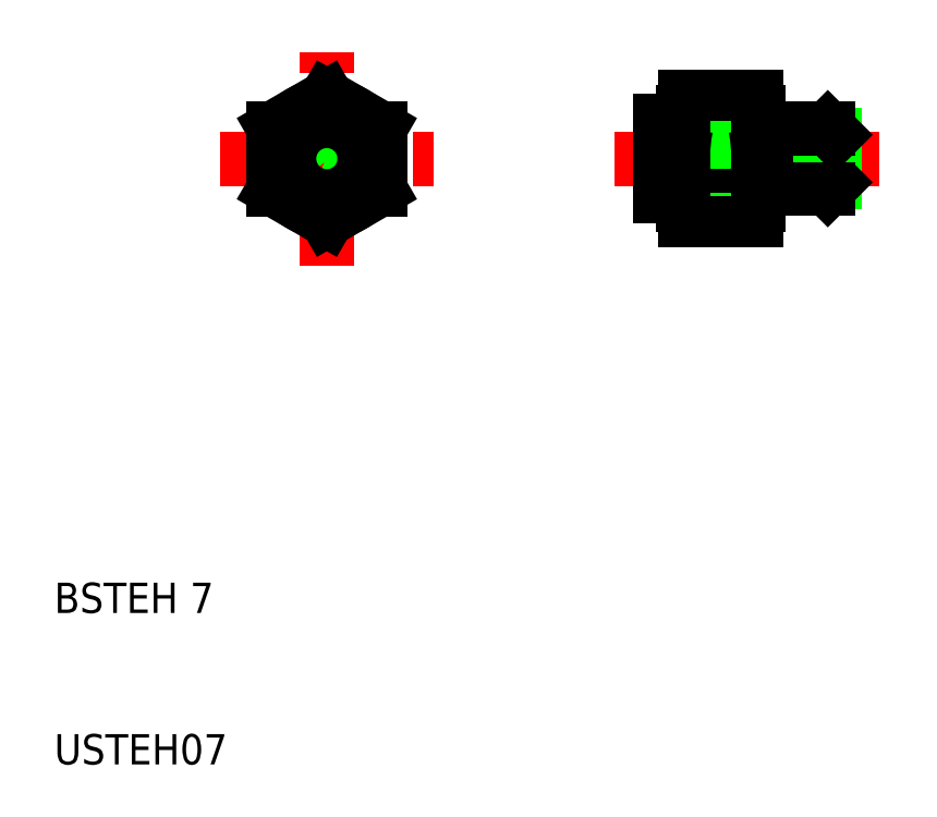
<metadata>
{"format":"dxf","ext":"dxf","renderer":"ezdxf+matplotlib","layout":"modelspace","background":"white","min_lineweight":24,"dpi":150}
</metadata>
<code>
0
SECTION
2
ENTITIES
0
LINE
8
CENTER
10
28
20
42.96
30
0
11
28
21
57.04
31
0
0
TEXT
8
0
10
10
20
10
30
0
40
2
1
USTEH07
0
TEXT
8
0
10
10
20
20
30
0
40
2
1
BSTEH 7
0
LINE
8
CENTER
10
20.96
20
50
30
0
11
35.04
21
50
31
0
0
CIRCLE
8
0
10
28
20
50
30
0
40
2
0
CIRCLE
8
0
10
28
20
50
30
0
40
1.571
0
LINE
8
0
10
31.5
20
52.02
30
0
11
28
21
54.04
31
0
0
LINE
8
0
10
28
20
45.96
30
0
11
31.5
21
47.98
31
0
0
CIRCLE
8
0
10
28
20
50
30
0
40
2.5
0
CIRCLE
8
0
10
28
20
50
30
0
40
3.5
0
LINE
8
0
10
24.5
20
52.02
30
0
11
24.5
21
47.98
31
0
0
LINE
8
0
10
24.5
20
47.98
30
0
11
28
21
45.96
31
0
0
LINE
8
0
10
28
20
54.04
30
0
11
24.5
21
52.02
31
0
0
LINE
8
0
10
31.5
20
47.98
30
0
11
31.5
21
52.02
31
0
0
LINE
8
CENTER
10
47
20
50
30
0
11
64.5
21
50
31
0
0
LINE
8
0
10
51.7
20
52.02
30
0
11
56.3
21
52.02
31
0
0
LINE
8
0
10
51.7
20
54.04
30
0
11
56.3
21
54.04
31
0
0
LINE
8
0
10
51.7
20
45.96
30
0
11
56.3
21
45.96
31
0
0
LINE
8
0
10
51.7
20
47.98
30
0
11
56.3
21
47.98
31
0
0
LINE
8
0
10
53
20
52.5
30
0
11
53
21
47.5
31
0
0
LINE
8
0
10
50
20
52.5
30
0
11
50
21
47.5
31
0
0
LINE
8
0
10
51.5
20
52.5
30
0
11
51.5
21
47.5
31
0
0
ARC
8
0
10
62
20
50
30
0
40
10.5
50
168.9
51
191.1
0
LINE
8
0
10
51.5
20
47.5
30
0
11
50
21
47.5
31
0
0
LINE
8
0
10
51.5
20
47.5
30
0
11
53
21
47.5
31
0
0
LINE
8
0
10
51.5
20
47.5
30
0
11
51.5
21
46.97
31
0
0
ARC
8
0
10
54.2
20
46.97
30
0
40
2.699
50
180
51
202
0
ARC
8
0
10
54.2
20
46.97
30
0
40
2.699
50
158
51
180
0
LINE
8
0
10
51.5
20
52.5
30
0
11
50
21
52.5
31
0
0
LINE
8
0
10
51.5
20
52.5
30
0
11
53
21
52.5
31
0
0
ARC
8
0
10
54.2
20
53.03
30
0
40
2.699
50
158
51
180
0
LINE
8
0
10
51.5
20
53.03
30
0
11
51.5
21
52.5
31
0
0
ARC
8
0
10
54.2
20
53.03
30
0
40
2.699
50
180
51
202
0
LINE
8
0
10
61.07
20
52
30
0
11
61.07
21
48
31
0
0
LINE
8
0
10
61.5
20
51.57
30
0
11
61.5
21
48.43
31
0
0
LINE
8
0
10
56.5
20
51.57
30
0
11
56.5
21
48.43
31
0
0
LINE
8
0
10
57
20
51.57
30
0
11
57
21
48.43
31
0
0
ARC
8
0
10
46
20
50
30
0
40
10.5
50
348.9
51
11.1
0
LINE
8
0
10
61.5
20
48.43
30
0
11
57
21
48.43
31
0
0
LINE
8
0
10
57
20
48
30
0
11
61.07
21
48
31
0
0
LINE
8
0
10
57
20
48.43
30
0
11
56.5
21
48.43
31
0
0
LINE
8
0
10
57
20
48.43
30
0
11
57
21
48
31
0
0
ARC
8
0
10
53.8
20
46.97
30
0
40
2.699
50
338
51
0
0
LINE
8
0
10
56.5
20
48.43
30
0
11
56.5
21
46.97
31
0
0
ARC
8
0
10
53.8
20
46.97
30
0
40
2.699
50
0
51
21.99
0
LINE
8
0
10
61.07
20
48
30
0
11
61.5
21
48.43
31
0
0
LINE
8
0
10
61.5
20
51.57
30
0
11
57
21
51.57
31
0
0
LINE
8
0
10
57
20
52
30
0
11
61.07
21
52
31
0
0
ARC
8
0
10
53.8
20
53.03
30
0
40
2.699
50
0
51
21.99
0
LINE
8
0
10
57
20
52
30
0
11
57
21
51.57
31
0
0
LINE
8
0
10
57
20
51.57
30
0
11
56.5
21
51.57
31
0
0
LINE
8
0
10
56.5
20
53.03
30
0
11
56.5
21
51.57
31
0
0
ARC
8
0
10
53.8
20
53.03
30
0
40
2.699
50
338
51
0
0
LINE
8
0
10
61.07
20
52
30
0
11
61.5
21
51.57
31
0
0
ENDSEC
0
EOF

</code>
